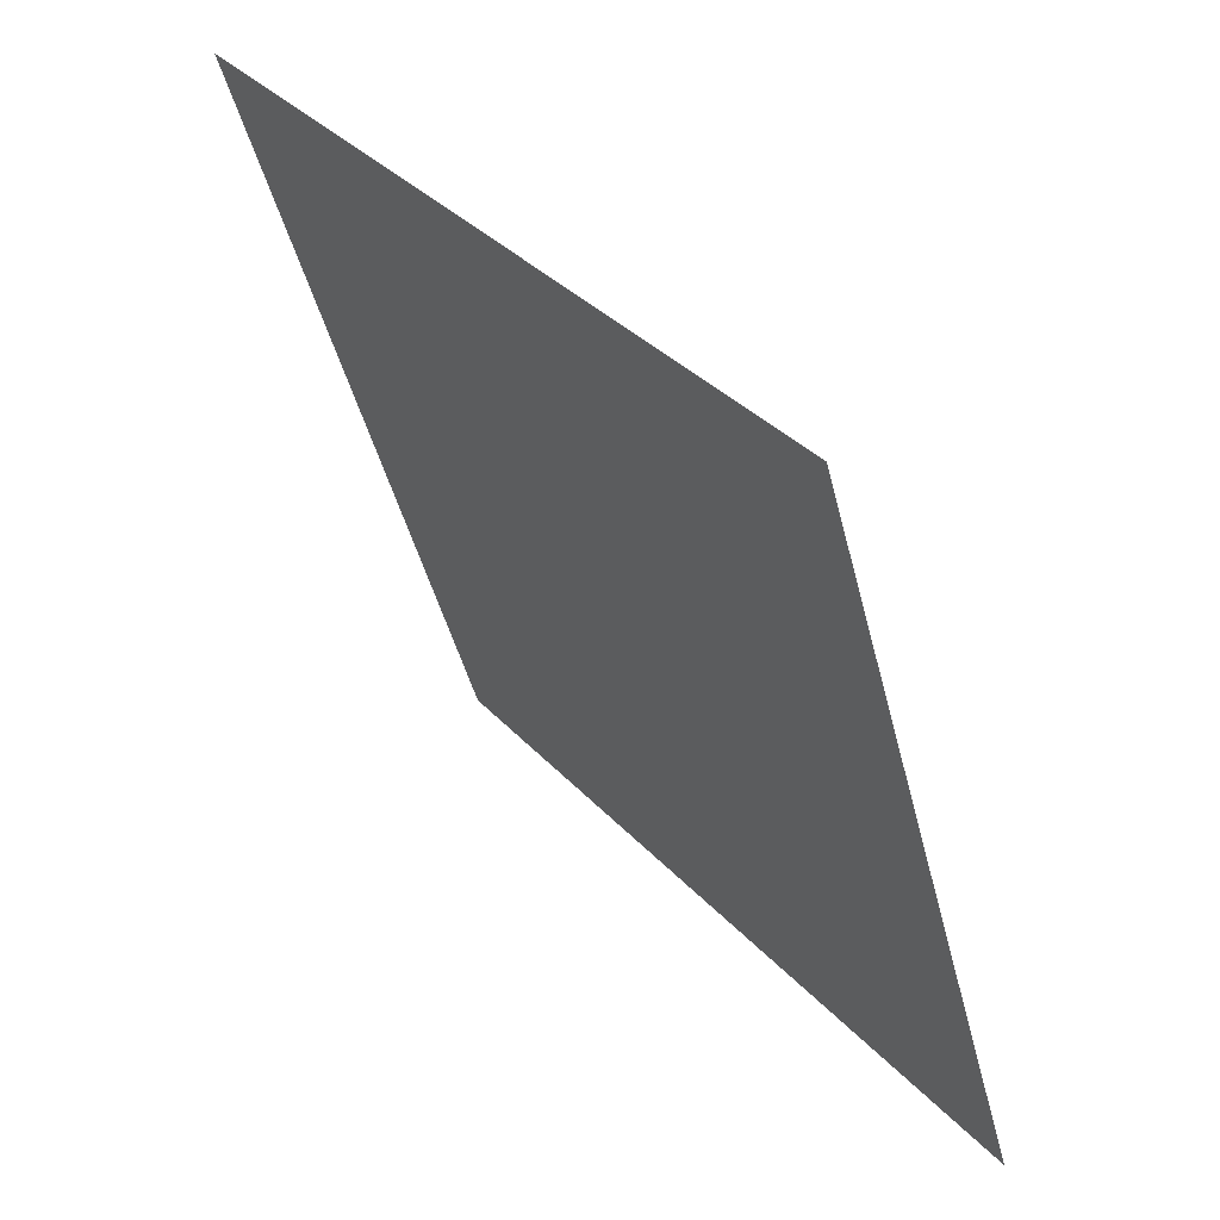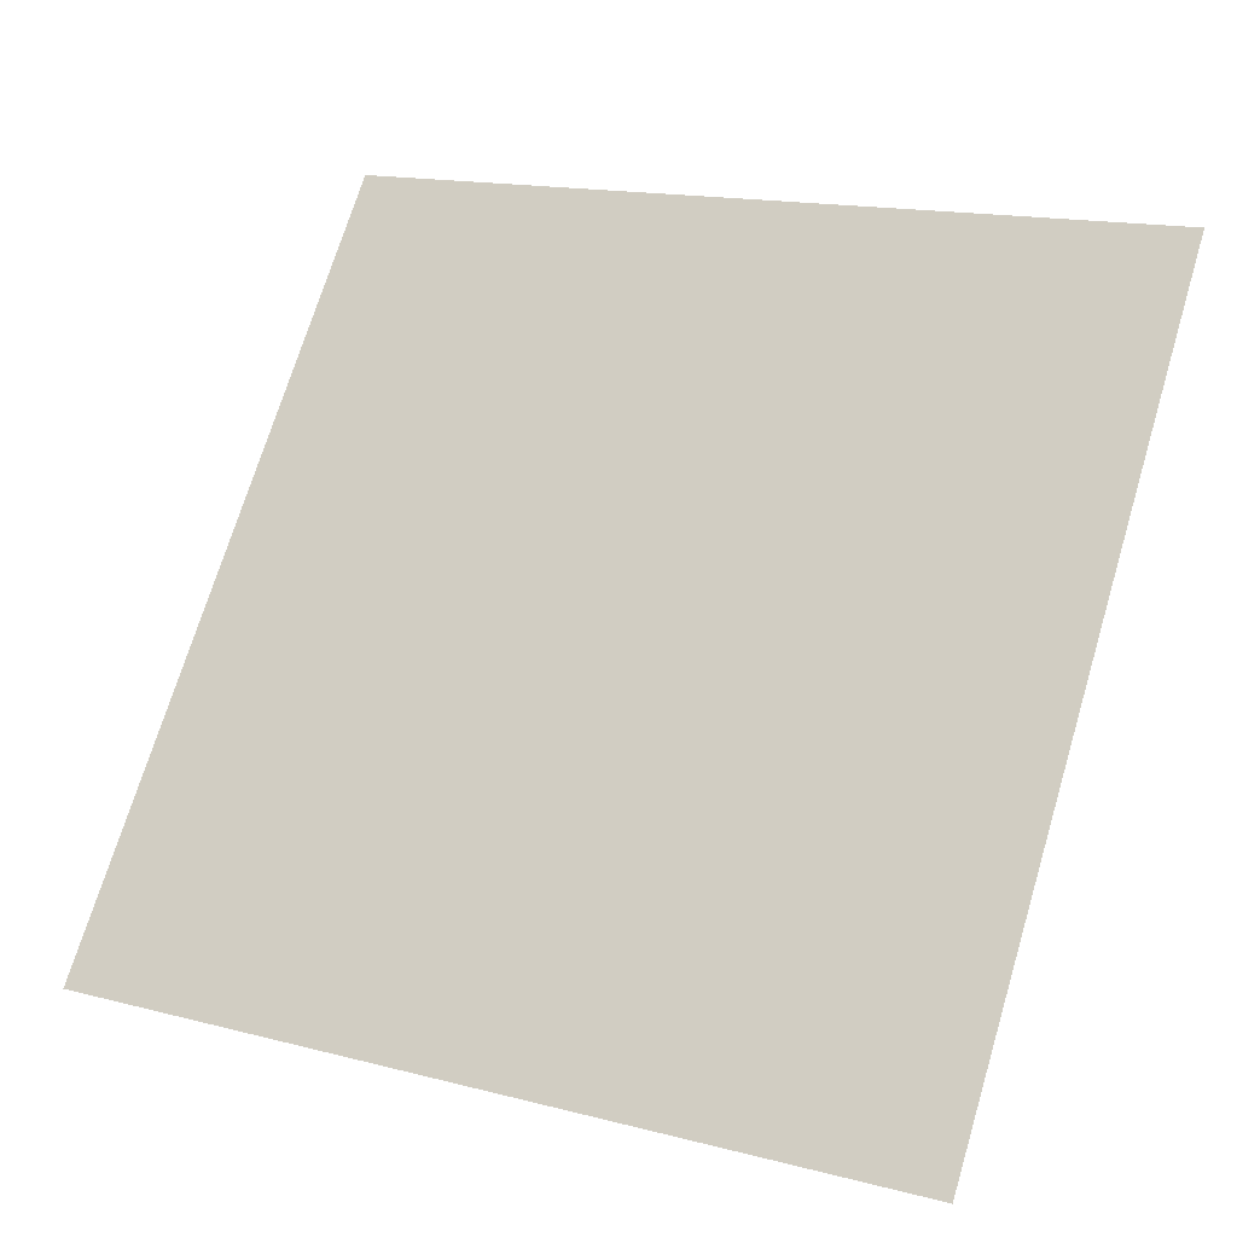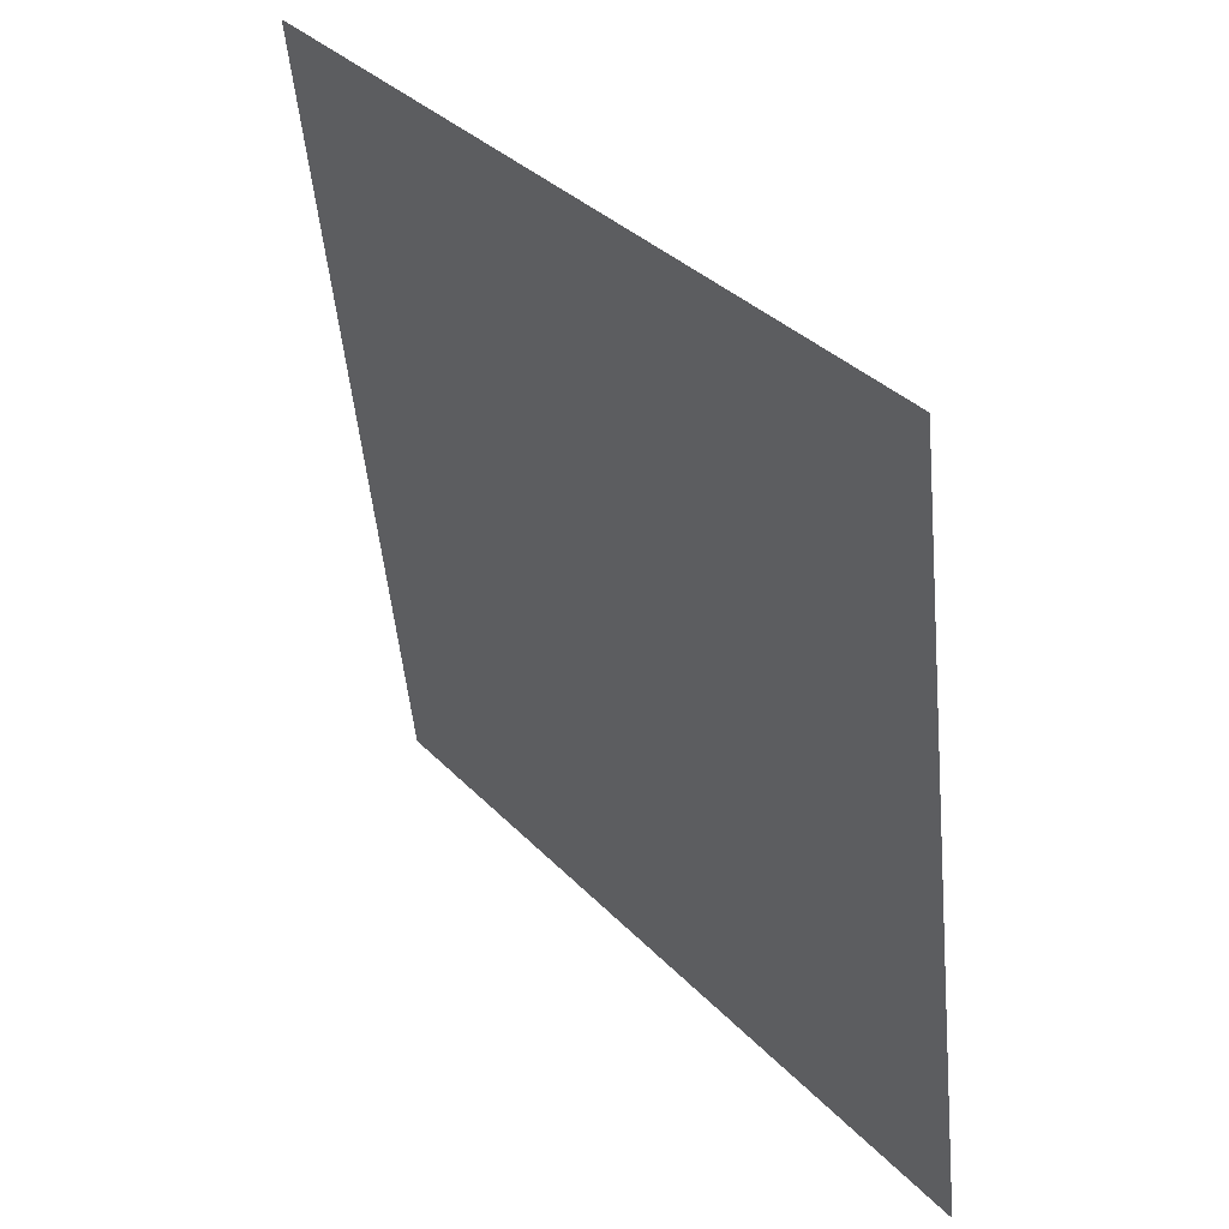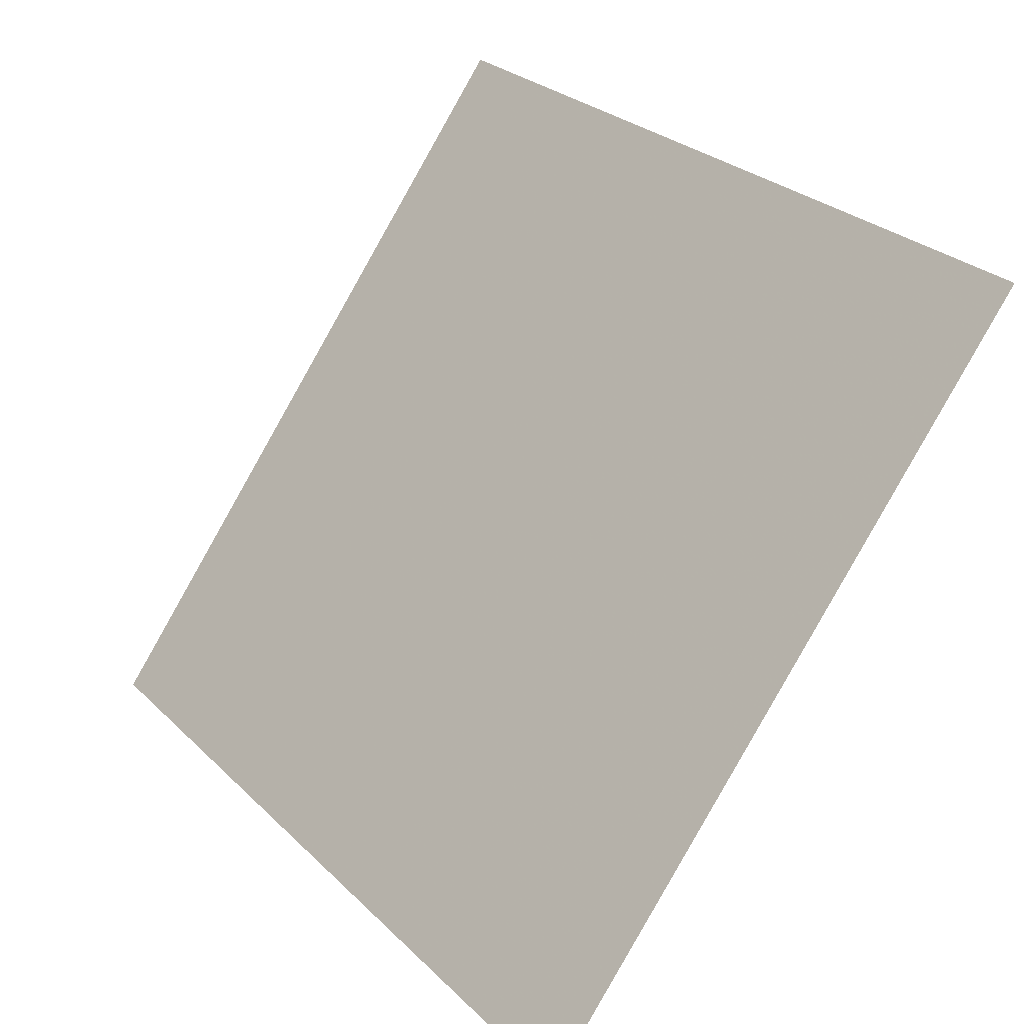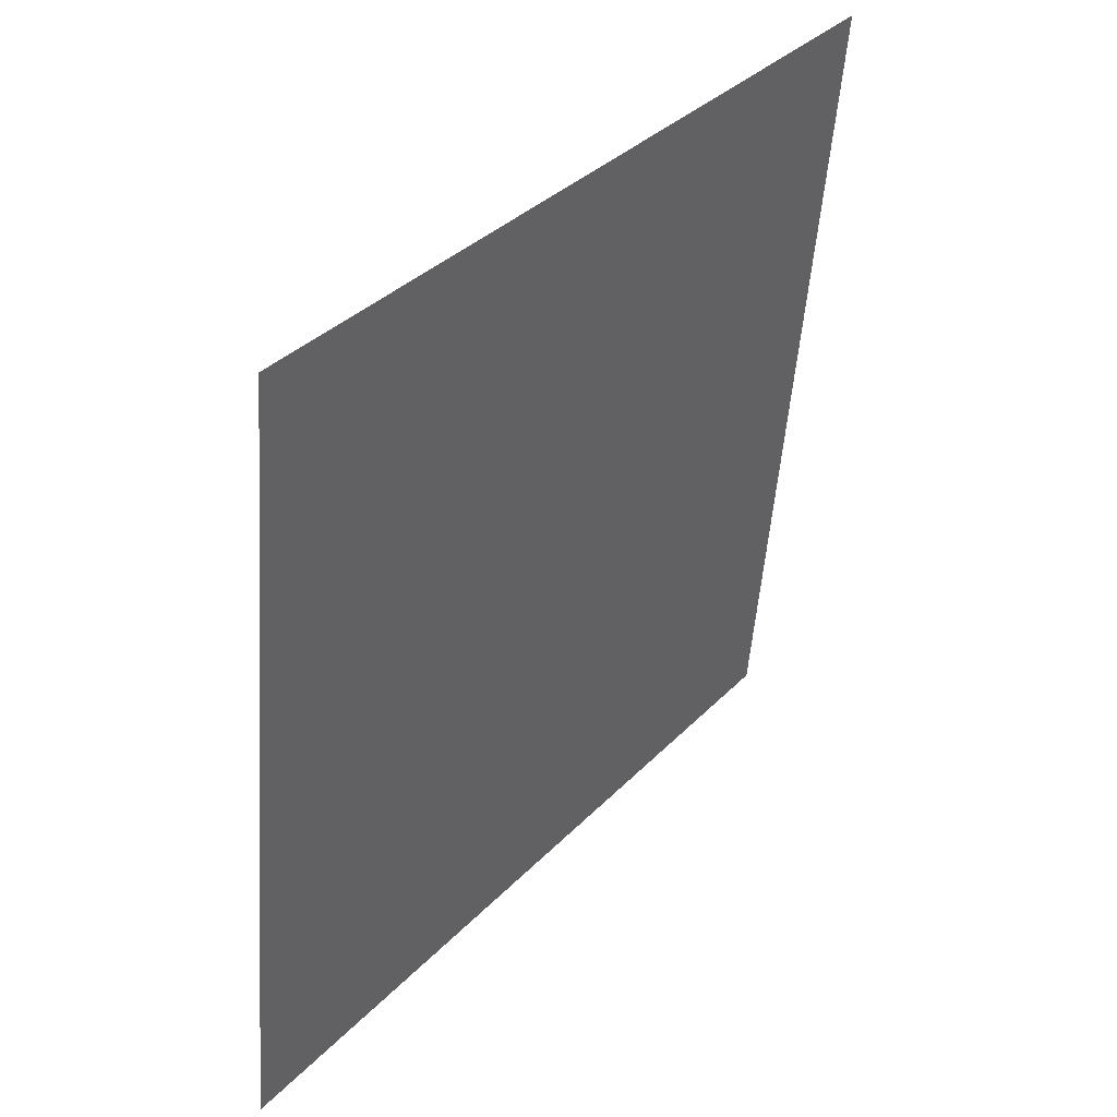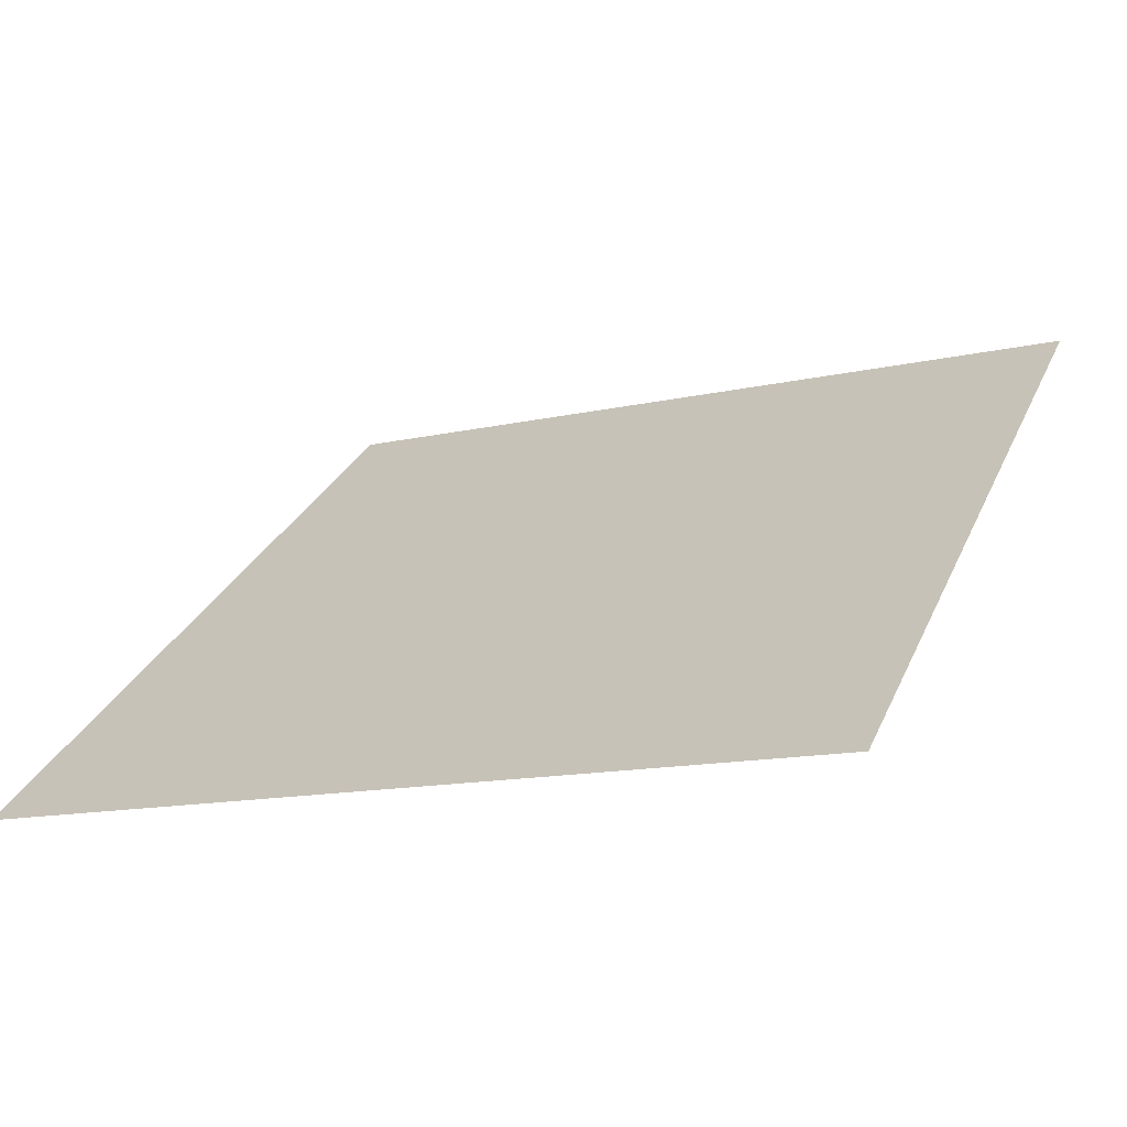
<metadata>
{"format":"obj","ext":"obj","renderer":"f3d","projection":"perspective","resolution":1024,"background":"white","views":[{"elev":-45.1,"azim":-77.5,"up":"+Z"},{"elev":14.4,"azim":27.1,"up":"+Z"},{"elev":-50.9,"azim":-85.9,"up":"+Z"},{"elev":27.3,"azim":53.3,"up":"+Z"},{"elev":-52.3,"azim":84.4,"up":"+Z"},{"elev":-11.1,"azim":-153.2,"up":"+Y"}]}
</metadata>
<code>
v 0.1886 0.9387 0.7157
v 0.182 0.9389 0.7157
v 0.1821 0.9428 0.721
v 0.1887 0.9426 0.7209
f 4 3 2 1

</code>
